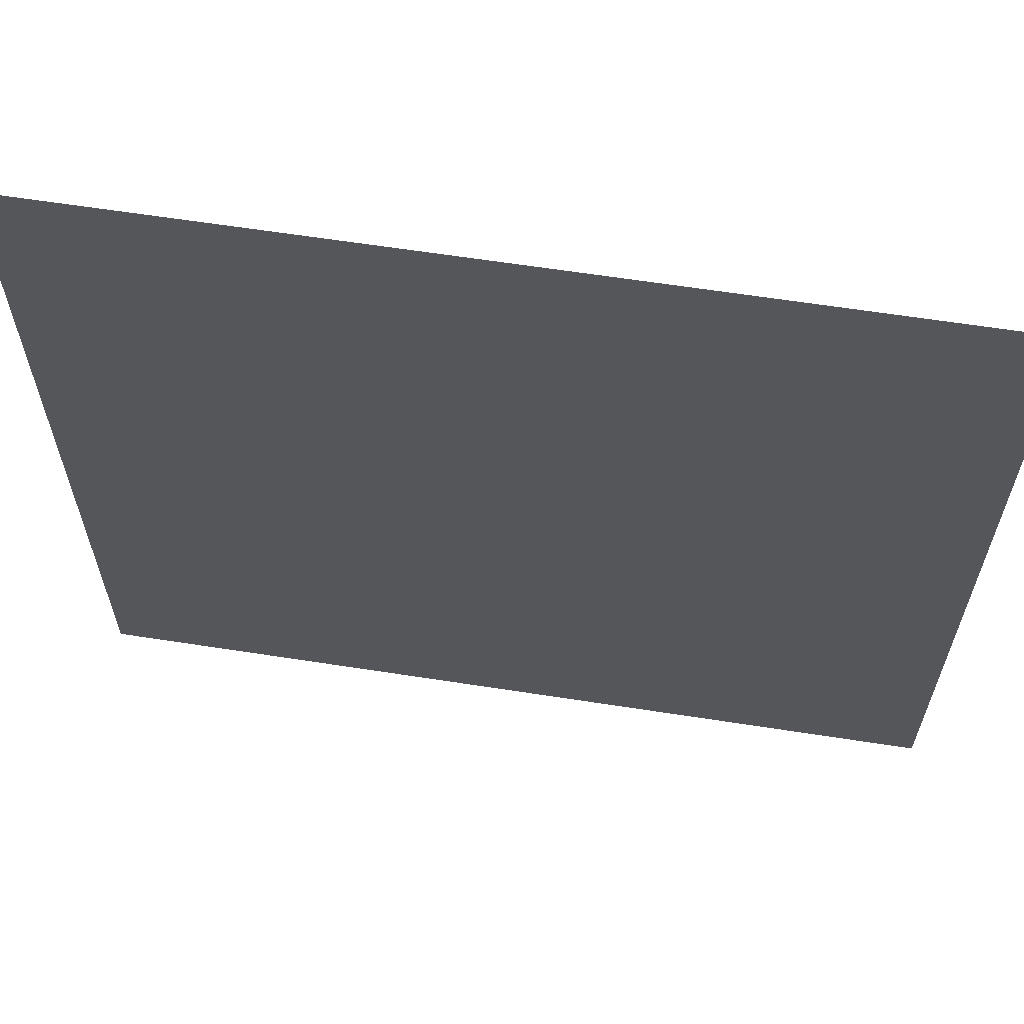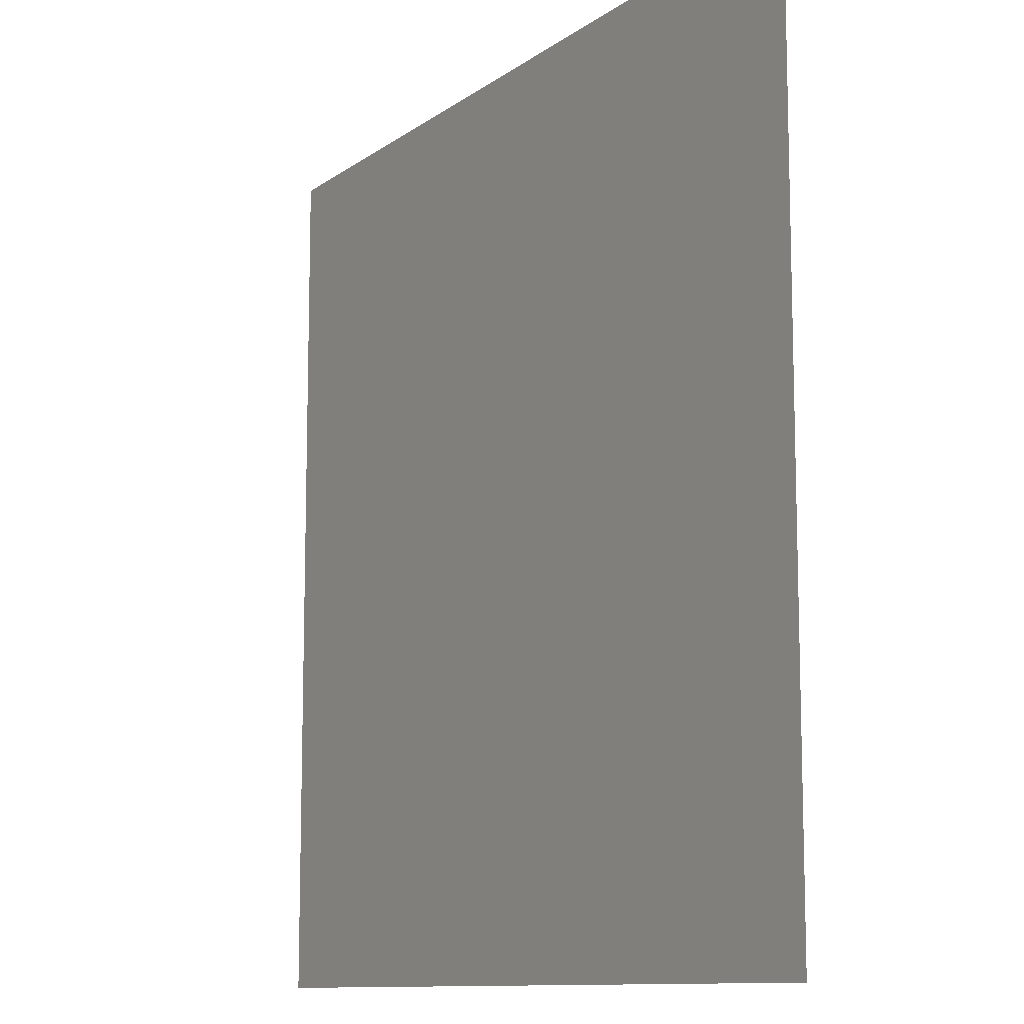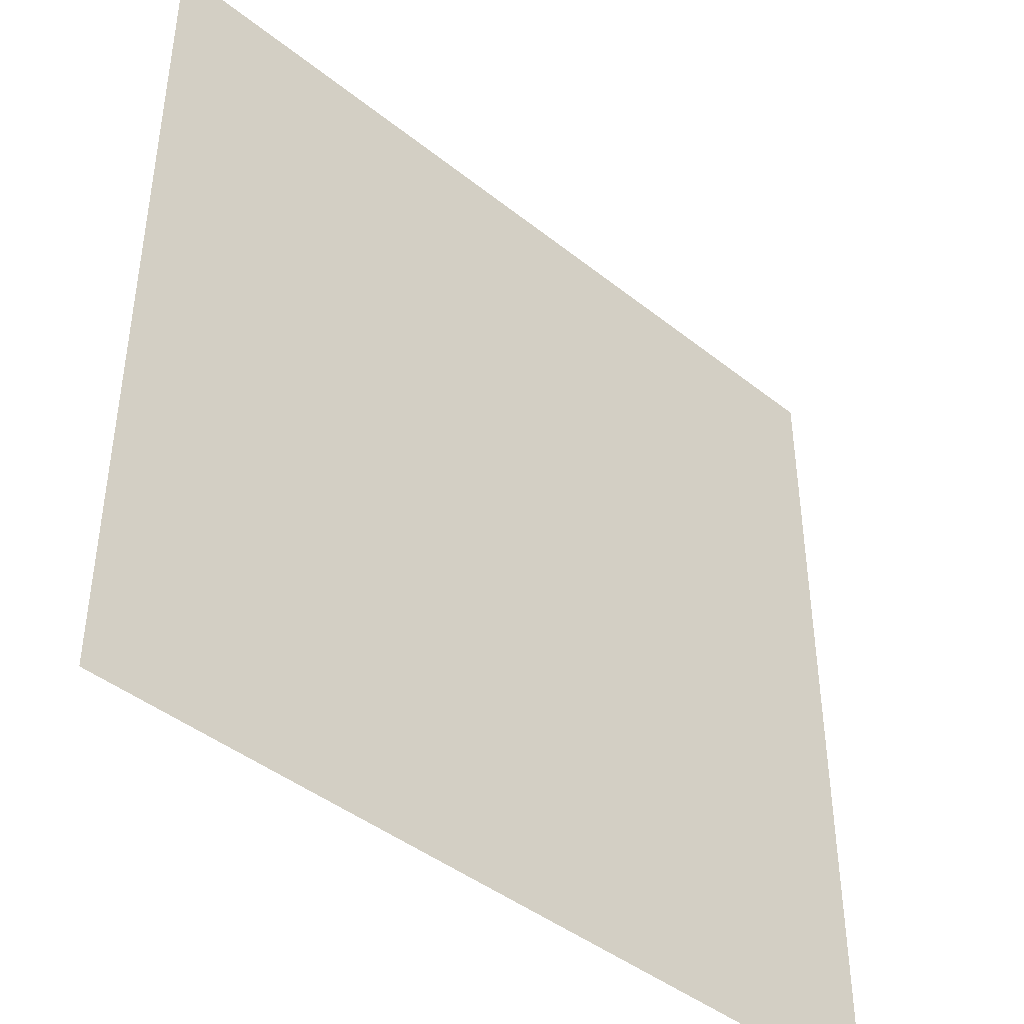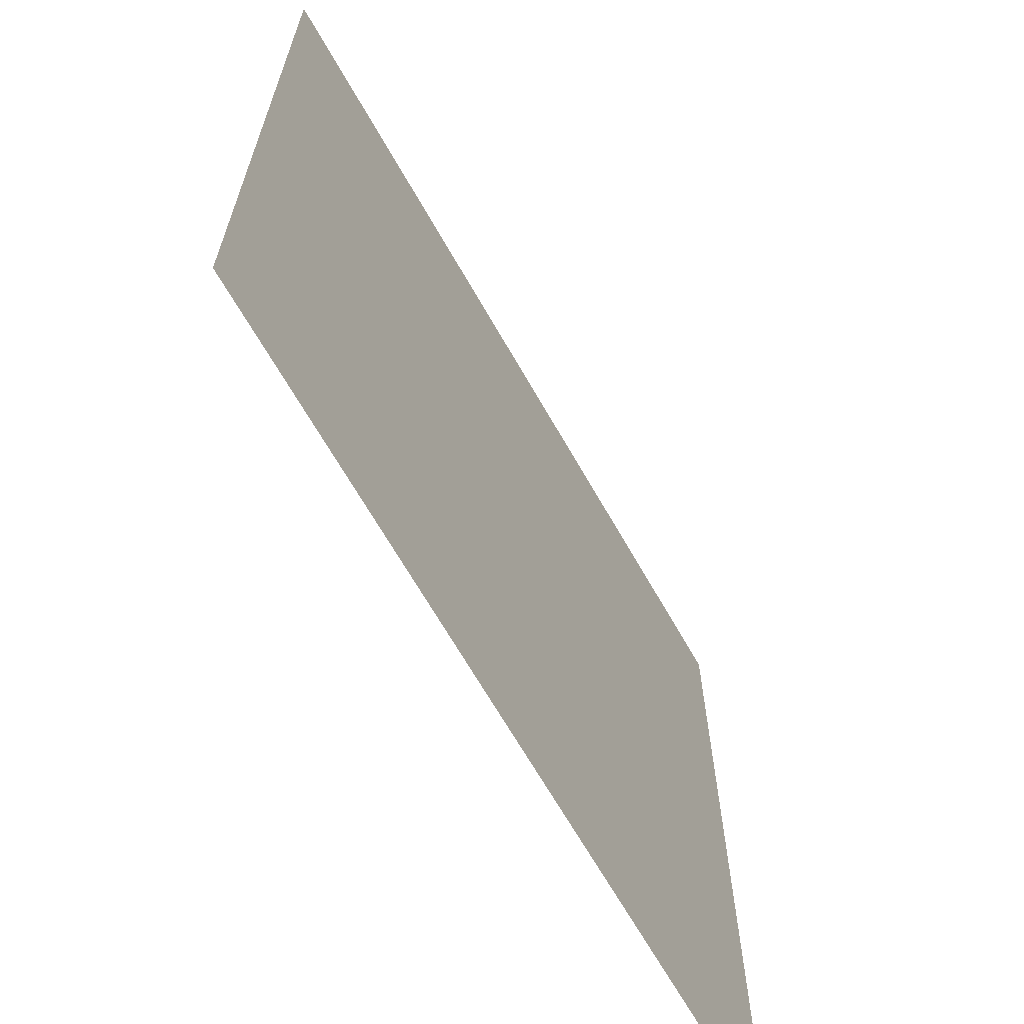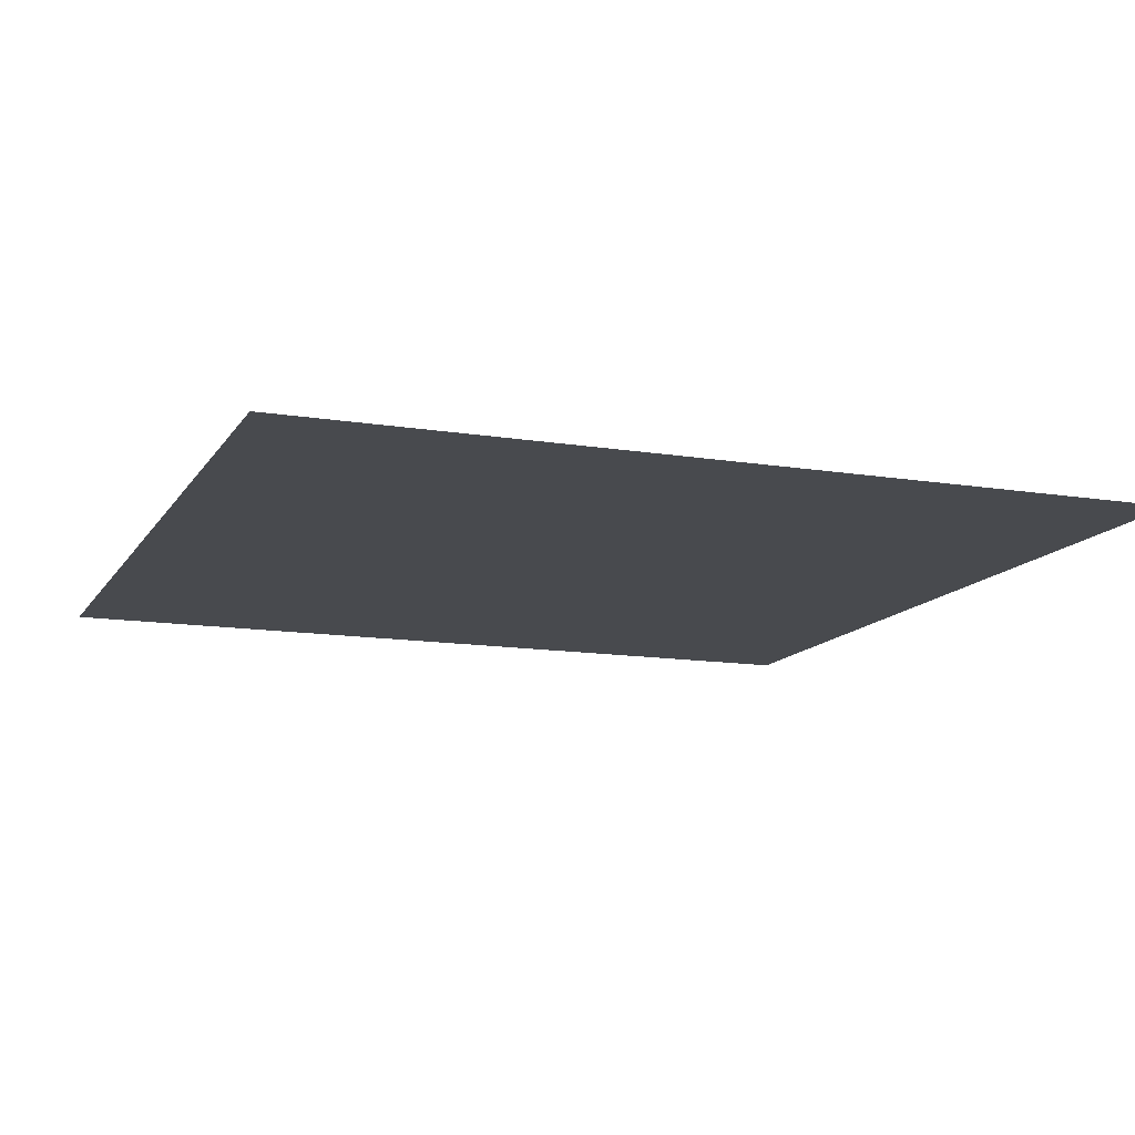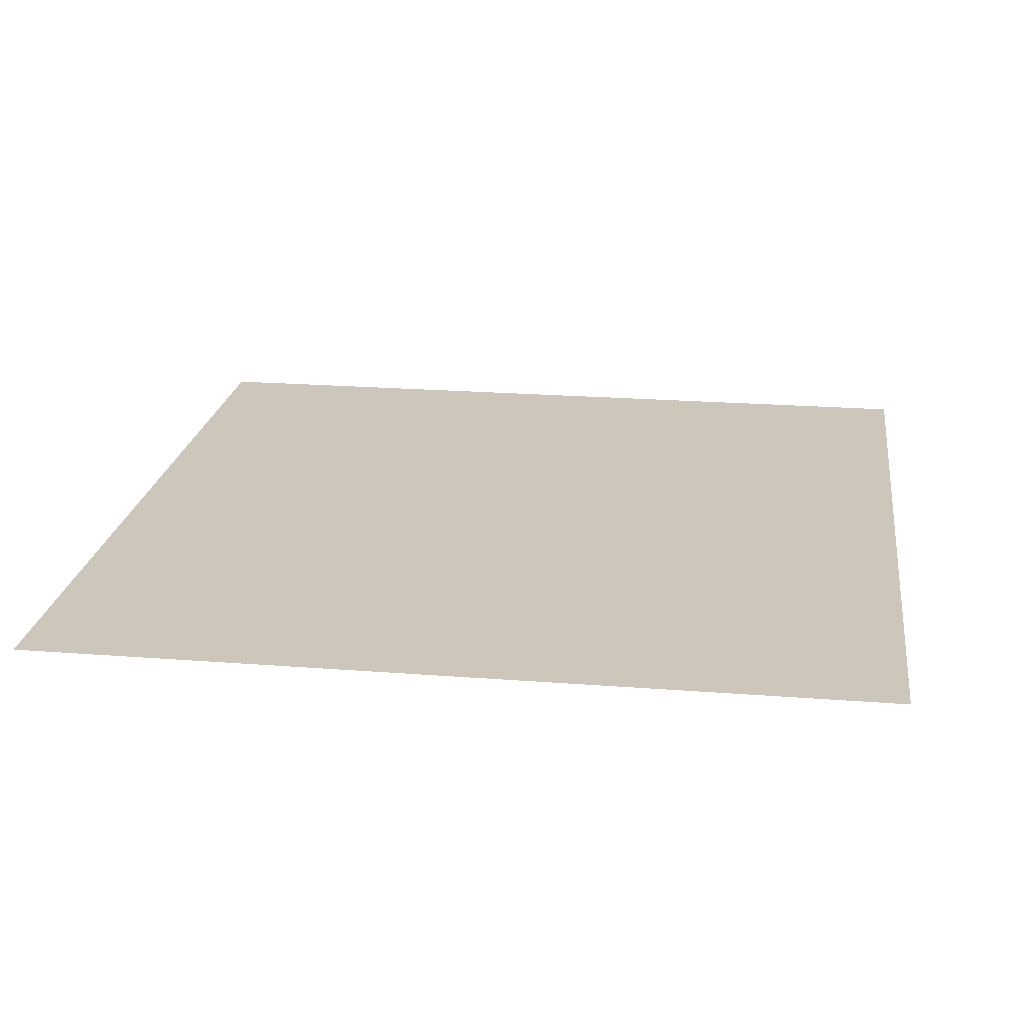
<metadata>
{"format":"obj","ext":"obj","renderer":"f3d","projection":"perspective","resolution":1024,"background":"white","views":[{"elev":63.5,"azim":-171.1,"up":"+Y"},{"elev":-10.9,"azim":-120.9,"up":"+Y"},{"elev":-43.2,"azim":136.7,"up":"+Y"},{"elev":-66.7,"azim":-60.4,"up":"+Y"},{"elev":-12.9,"azim":-110.6,"up":"+Z"},{"elev":21.4,"azim":-172.1,"up":"+Z"}]}
</metadata>
<code>
v -1 -1 0
v 1 -1 0
v 1 1 0
v -1 1 0
g square
f 1 2 3
f 4 1 3

</code>
